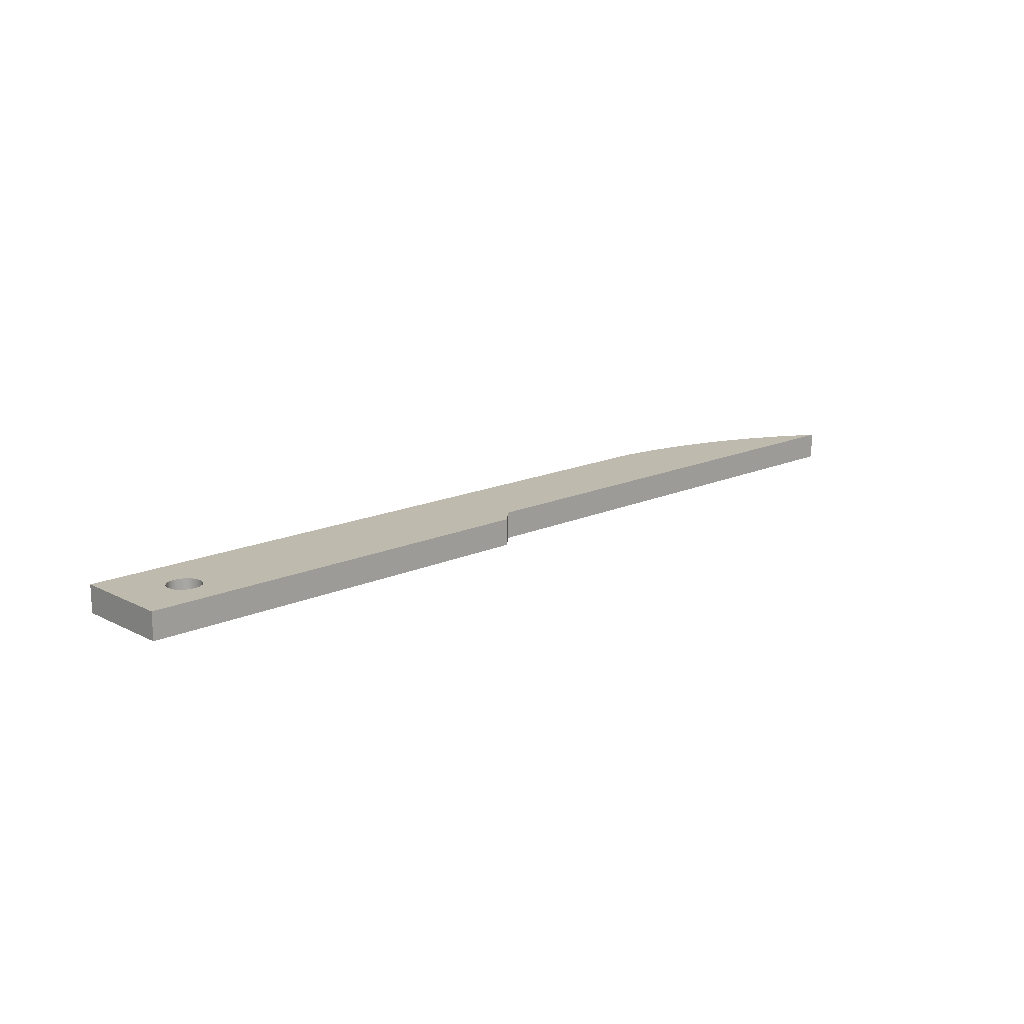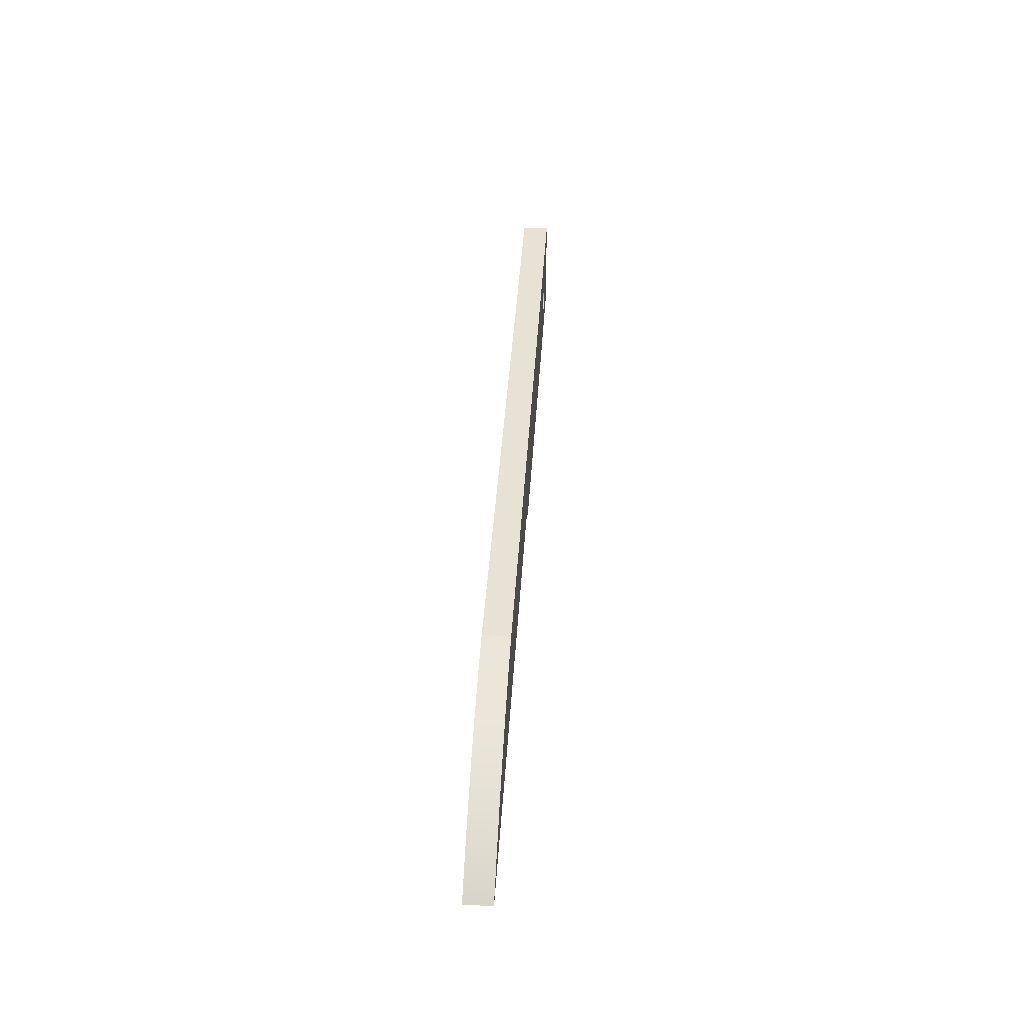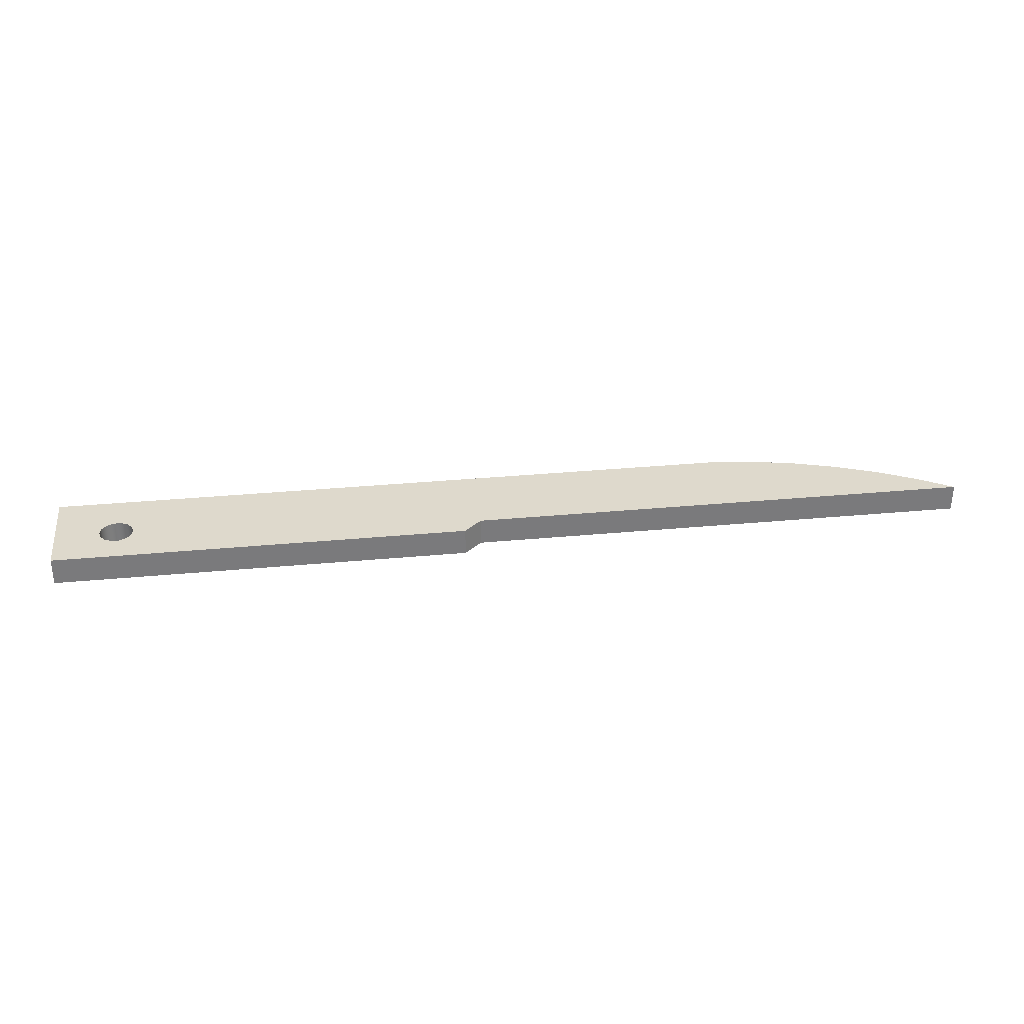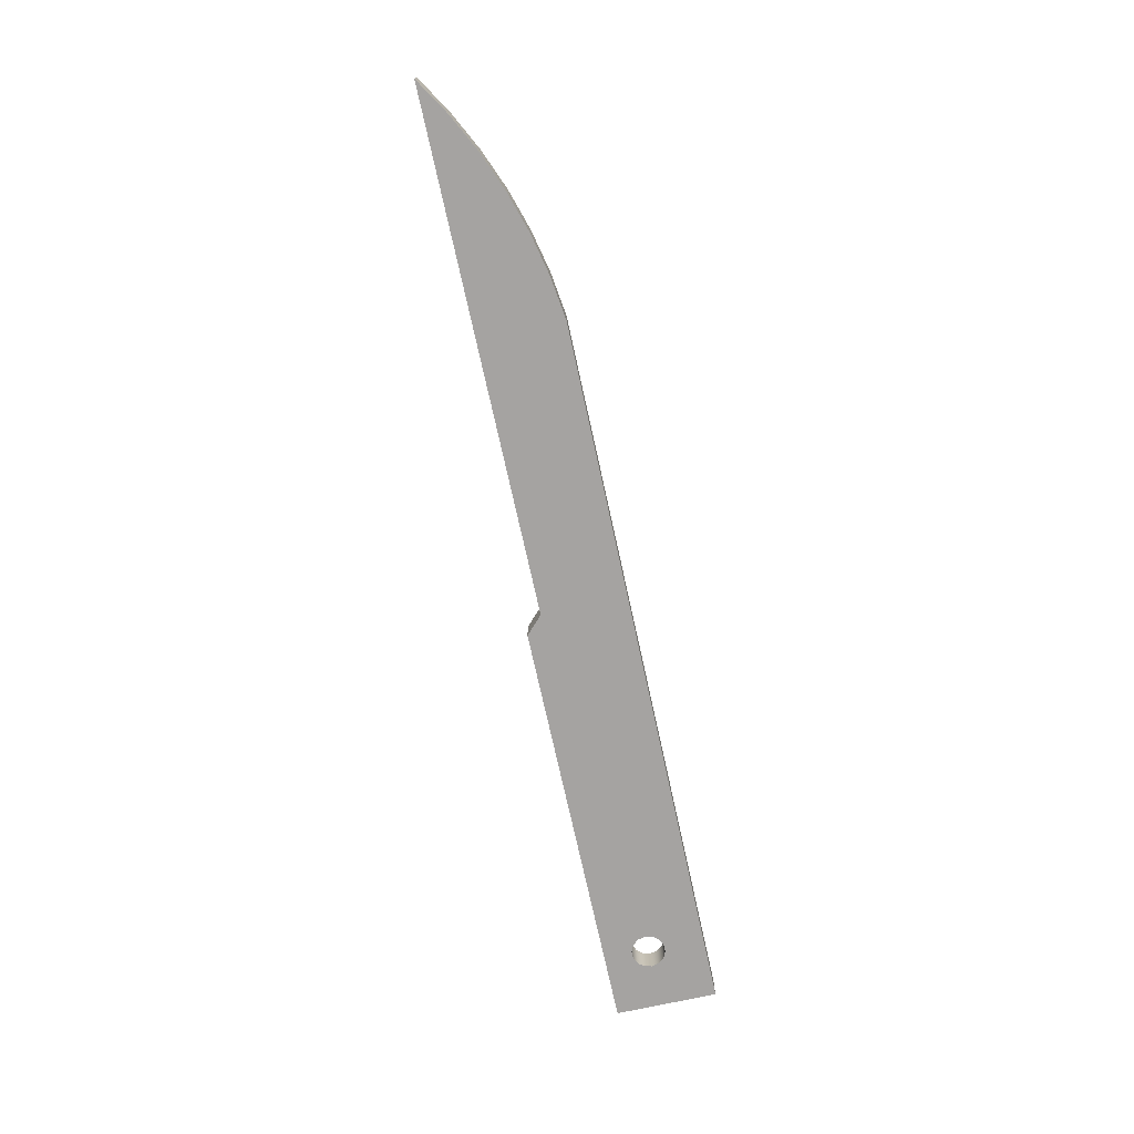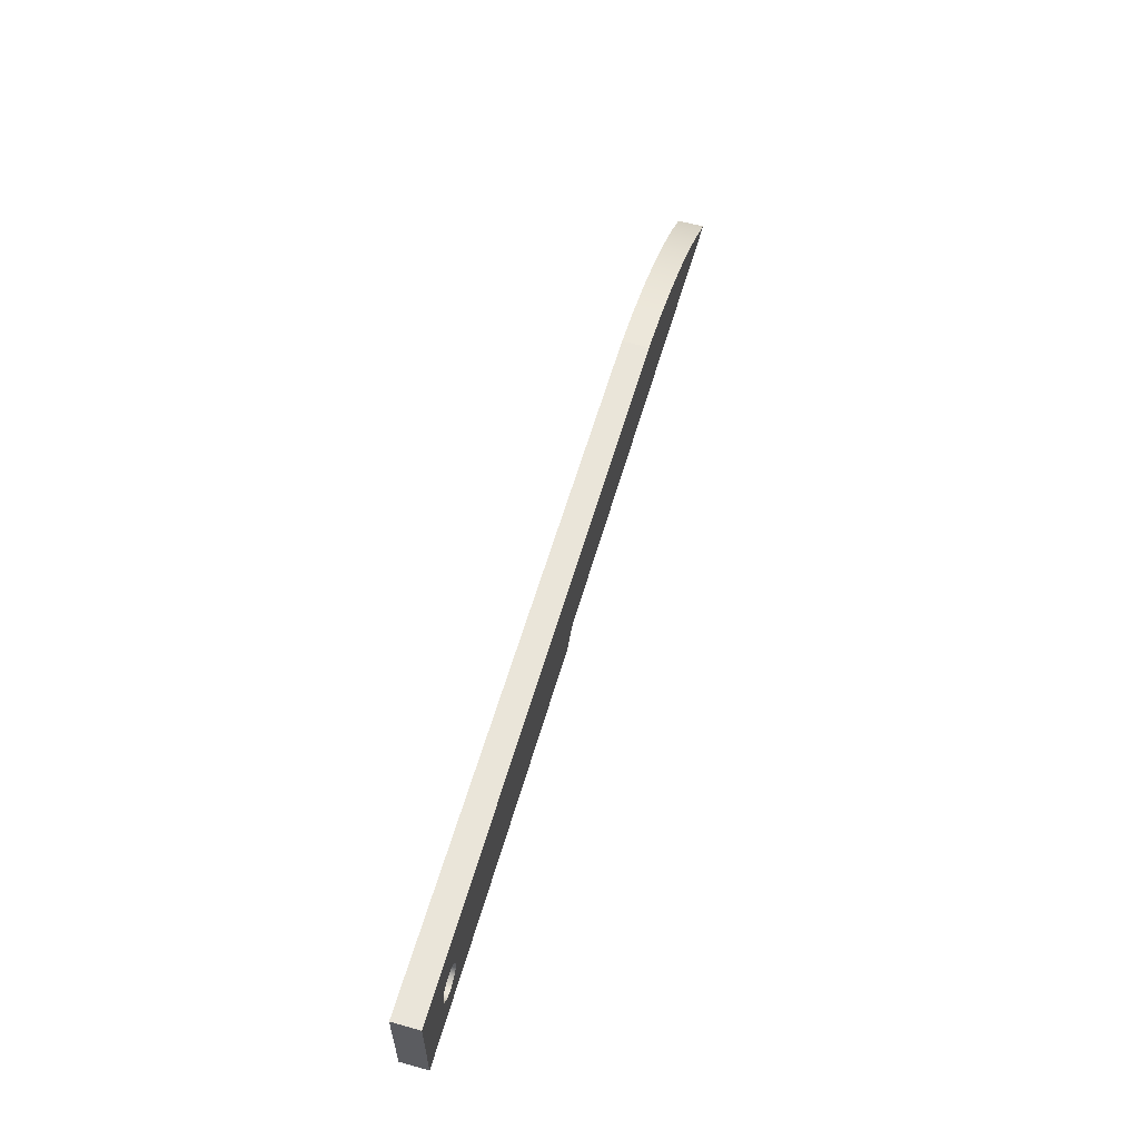
<metadata>
{"format":"obj","ext":"obj","renderer":"f3d","projection":"perspective","resolution":1024,"background":"white","views":[{"elev":15.8,"azim":-43.3,"up":"+Z"},{"elev":40.7,"azim":93.5,"up":"+Y"},{"elev":32.2,"azim":-7.6,"up":"+Z"},{"elev":-73.1,"azim":102.4,"up":"+Z"},{"elev":58.4,"azim":-74.1,"up":"+Y"}]}
</metadata>
<code>
v 0.265 0.265 0
v 0.2749 0.3084 0
v 0.3027 0.3432 0
v 0.3427 0.3625 0
v 0.3873 0.3625 0
v 0.4273 0.3432 0
v 0.4551 0.3084 0
v 0.465 0.265 0
v 0.4551 0.2216 0
v 0.4273 0.1868 0
v 0.3873 0.1675 0
v 0.3427 0.1675 0
v 0.3027 0.1868 0
v 0.2749 0.2216 0
v 0.265 0.265 0.16
v 0.2749 0.2216 0.16
v 0.3027 0.1868 0.16
v 0.3427 0.1675 0.16
v 0.3873 0.1675 0.16
v 0.4273 0.1868 0.16
v 0.4551 0.2216 0.16
v 0.465 0.265 0.16
v 0.4551 0.3084 0.16
v 0.4273 0.3432 0.16
v 0.3873 0.3625 0.16
v 0.3427 0.3625 0.16
v 0.3027 0.3432 0.16
v 0.2749 0.3084 0.16
v 0.265 0.265 0
v 0.265 0.265 0.16
v 0 0.6 0
v 0 0 0
v 0 0 0.16
v 0 0.6 0.16
v 4.157 0.6 0
v 0 0.6 0
v 0 0.6 0.16
v 4.157 0.6 0.16
v 5.561 0.1 0
v 5.347 0.2314 0
v 5.123 0.3445 0
v 4.89 0.4385 0
v 4.651 0.5128 0
v 4.406 0.5667 0
v 4.157 0.6 0
v 4.157 0.6 0.16
v 4.406 0.5667 0.16
v 4.651 0.5128 0.16
v 4.89 0.4385 0.16
v 5.123 0.3445 0.16
v 5.347 0.2314 0.16
v 5.561 0.1 0.16
v 2.561 0.1 0
v 5.561 0.1 0
v 5.561 0.1 0.16
v 2.561 0.1 0.16
v 2.456 0 0
v 2.561 0.1 0
v 2.561 0.1 0.16
v 2.456 0 0.16
v 0 0 0
v 2.456 0 0
v 2.456 0 0.16
v 0 0 0.16
v 0.265 0.265 0.16
v 0.2749 0.3084 0.16
v 0.3027 0.3432 0.16
v 0.3427 0.3625 0.16
v 0.3873 0.3625 0.16
v 0.4273 0.3432 0.16
v 0.4551 0.3084 0.16
v 0.465 0.265 0.16
v 0.4551 0.2216 0.16
v 0.4273 0.1868 0.16
v 0.3873 0.1675 0.16
v 0.3427 0.1675 0.16
v 0.3027 0.1868 0.16
v 0.2749 0.2216 0.16
v 0 0 0.16
v 2.456 0 0.16
v 2.561 0.1 0.16
v 5.561 0.1 0.16
v 5.347 0.2314 0.16
v 5.123 0.3445 0.16
v 4.89 0.4385 0.16
v 4.651 0.5128 0.16
v 4.406 0.5667 0.16
v 4.157 0.6 0.16
v 0 0.6 0.16
v 0.265 0.265 0
v 0.2749 0.2216 0
v 0.3027 0.1868 0
v 0.3427 0.1675 0
v 0.3873 0.1675 0
v 0.4273 0.1868 0
v 0.4551 0.2216 0
v 0.465 0.265 0
v 0.4551 0.3084 0
v 0.4273 0.3432 0
v 0.3873 0.3625 0
v 0.3427 0.3625 0
v 0.3027 0.3432 0
v 0.2749 0.3084 0
v 2.456 0 0
v 0 0 0
v 0 0.6 0
v 4.157 0.6 0
v 4.406 0.5667 0
v 4.651 0.5128 0
v 4.89 0.4385 0
v 5.123 0.3445 0
v 5.347 0.2314 0
v 5.561 0.1 0
v 2.561 0.1 0
g 2e4704c2-e2a8-11ea-8e6b-54bf646e7e1f
f 2 28 1
f 1 28 30
f 29 15 14
f 14 15 16
f 14 16 13
f 13 16 17
f 13 17 12
f 12 17 18
f 12 18 11
f 11 18 19
f 11 19 10
f 10 19 20
f 10 20 9
f 9 20 21
f 9 21 8
f 8 21 22
f 8 22 7
f 7 22 23
f 7 23 6
f 6 23 24
f 6 24 5
f 5 24 25
f 5 25 4
f 4 25 26
f 4 26 3
f 3 26 27
f 3 27 2
f 2 27 28
g 2dcfd0f4-e2a8-11ea-83e8-54bf646e7e1f
f 31 32 34
f 34 32 33
g 2dd21ae8-e2a8-11ea-beb2-54bf646e7e1f
f 35 36 38
f 38 36 37
g 2dd46506-e2a8-11ea-878e-54bf646e7e1f
f 52 39 51
f 51 39 40
f 51 40 50
f 50 40 41
f 50 41 49
f 49 41 42
f 49 42 48
f 48 42 43
f 48 43 47
f 47 43 44
f 47 44 46
f 46 44 45
g 2dd6af3a-e2a8-11ea-8e96-54bf646e7e1f
f 53 54 56
f 56 54 55
g 2dd9bcbe-e2a8-11ea-a592-54bf646e7e1f
f 57 58 60
f 60 58 59
g 2dde02a8-e2a8-11ea-923b-54bf646e7e1f
f 61 62 64
f 64 62 63
g 2de1ac6e-e2a8-11ea-a632-54bf646e7e1f
f 66 89 65
f 65 89 79
f 65 79 78
f 78 79 77
f 77 79 76
f 76 79 75
f 75 79 80
f 75 80 74
f 74 80 81
f 74 81 73
f 73 81 72
f 72 81 71
f 71 81 70
f 70 81 88
f 70 88 69
f 69 88 89
f 69 89 68
f 68 89 67
f 67 89 66
f 82 83 81
f 81 83 84
f 81 84 85
f 85 86 81
f 81 86 87
f 81 87 88
g 2de4e0ee-e2a8-11ea-8b42-54bf646e7e1f
f 91 105 90
f 90 105 106
f 90 106 103
f 103 106 102
f 102 106 101
f 101 106 100
f 100 106 107
f 100 107 99
f 99 107 114
f 99 114 98
f 98 114 97
f 97 114 96
f 96 114 95
f 95 114 104
f 95 104 94
f 94 104 105
f 94 105 93
f 93 105 92
f 92 105 91
f 107 108 114
f 114 108 109
f 114 109 110
f 110 111 114
f 114 111 112
f 114 112 113

</code>
